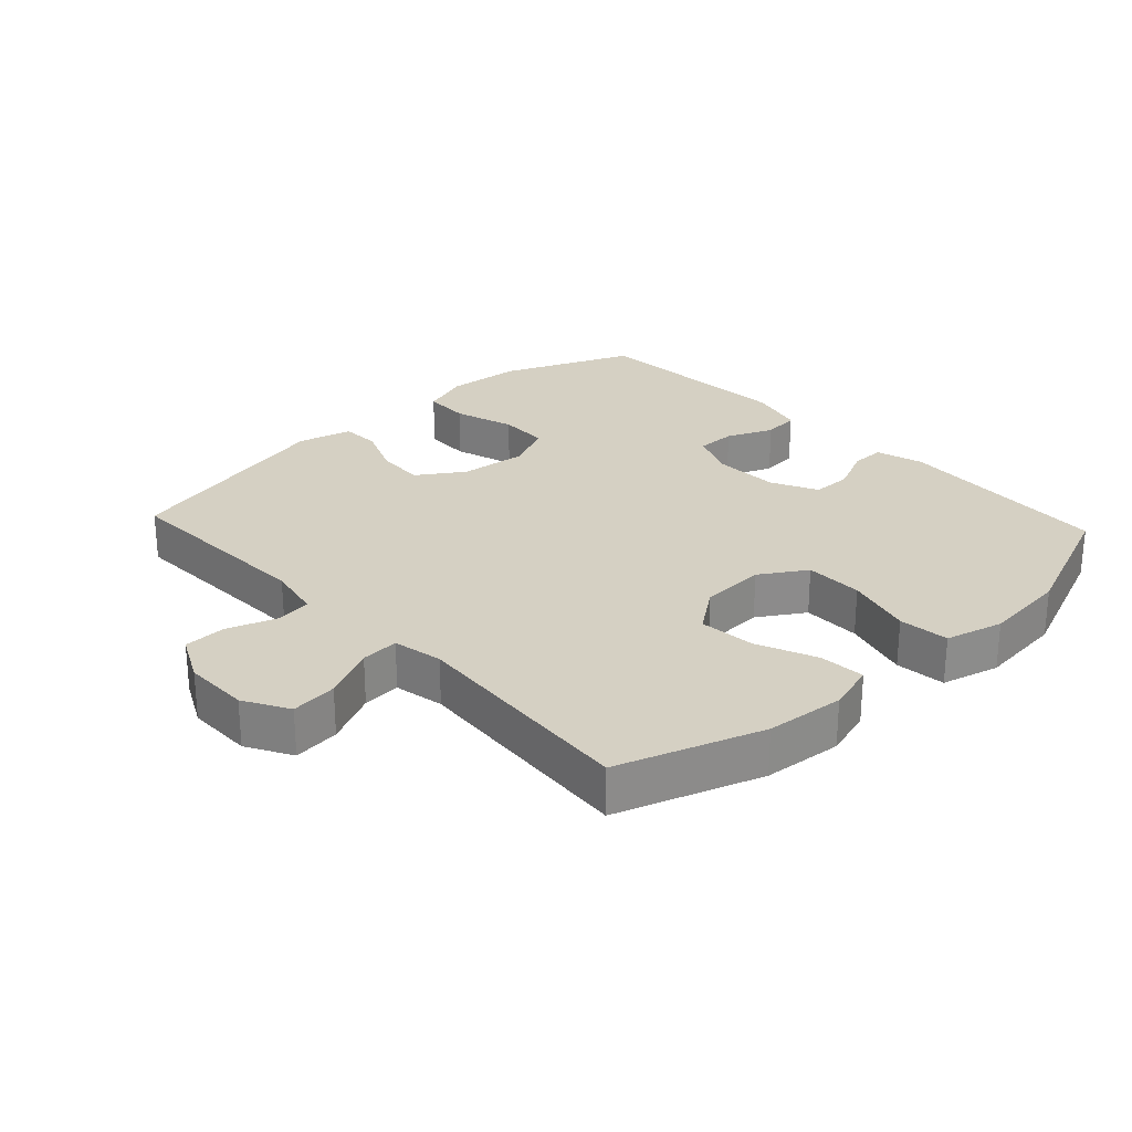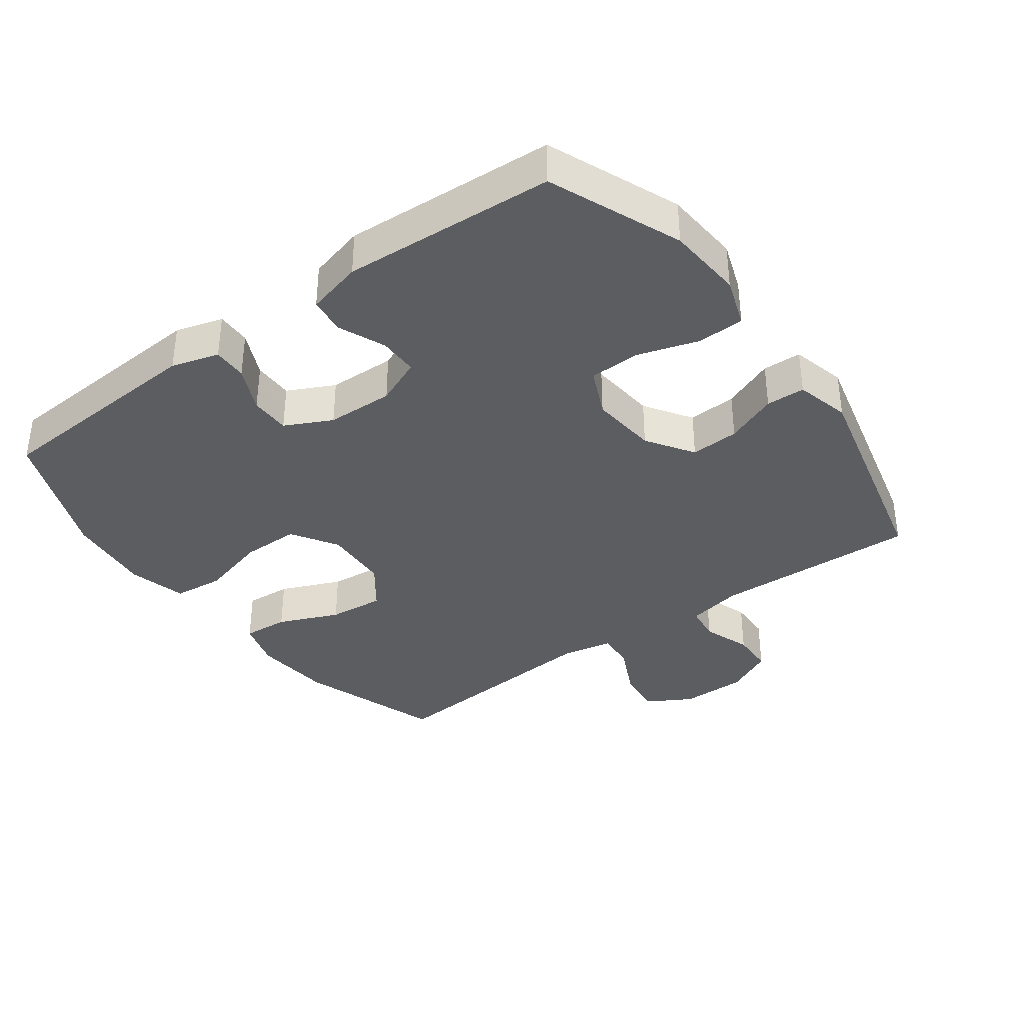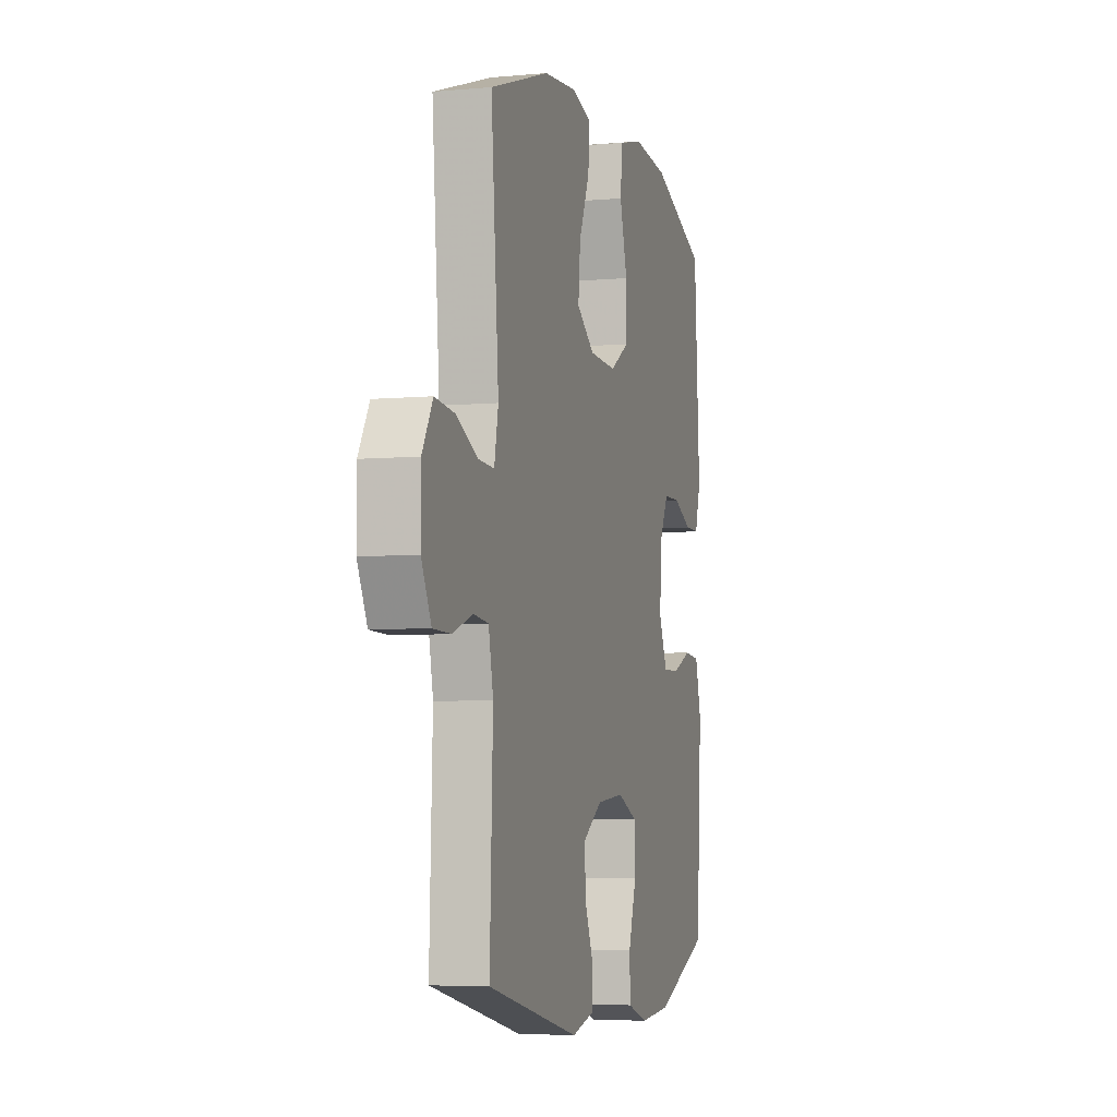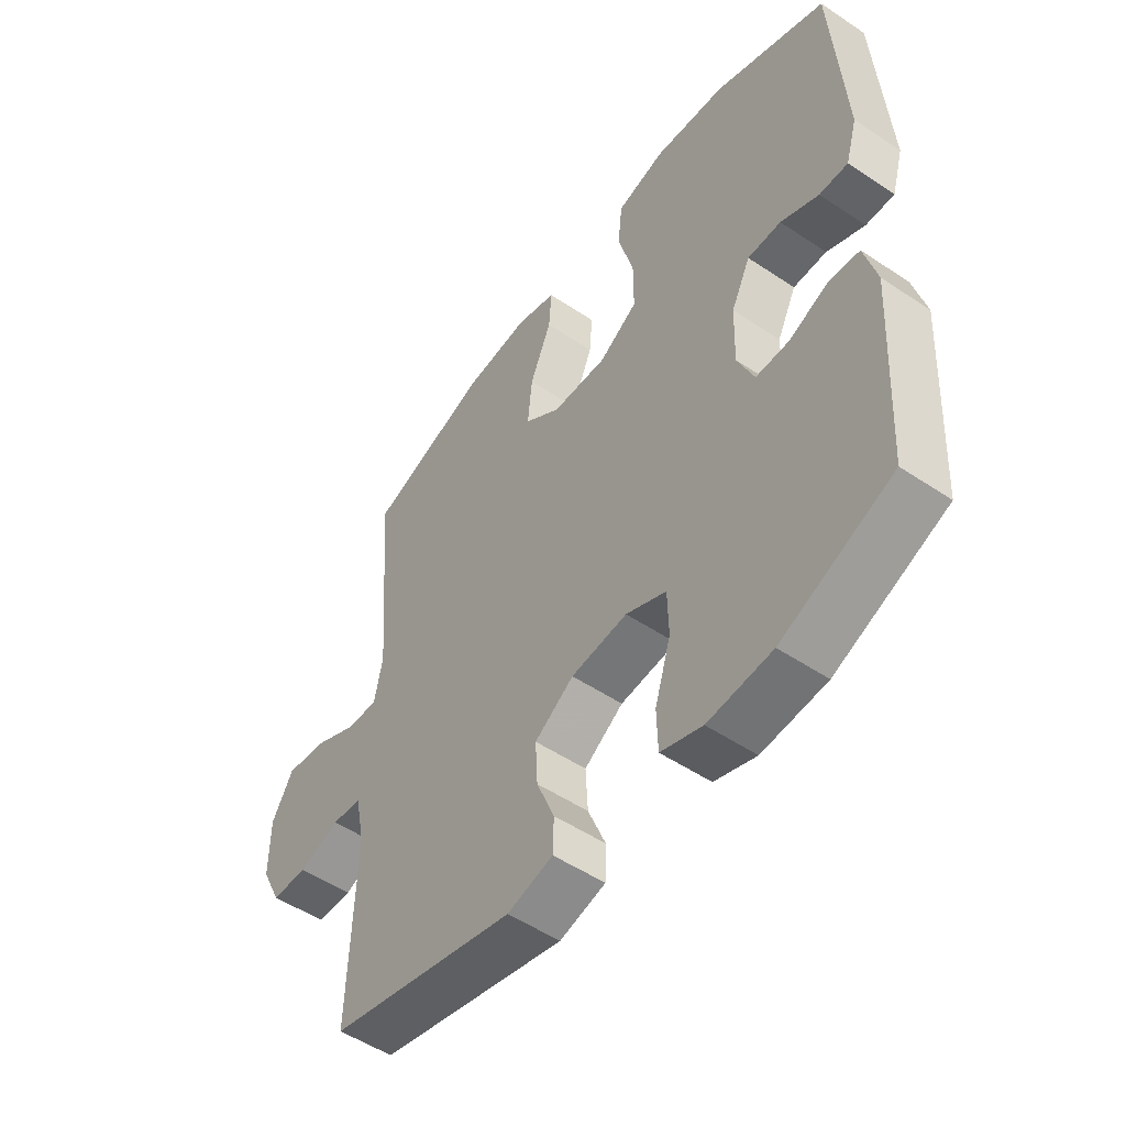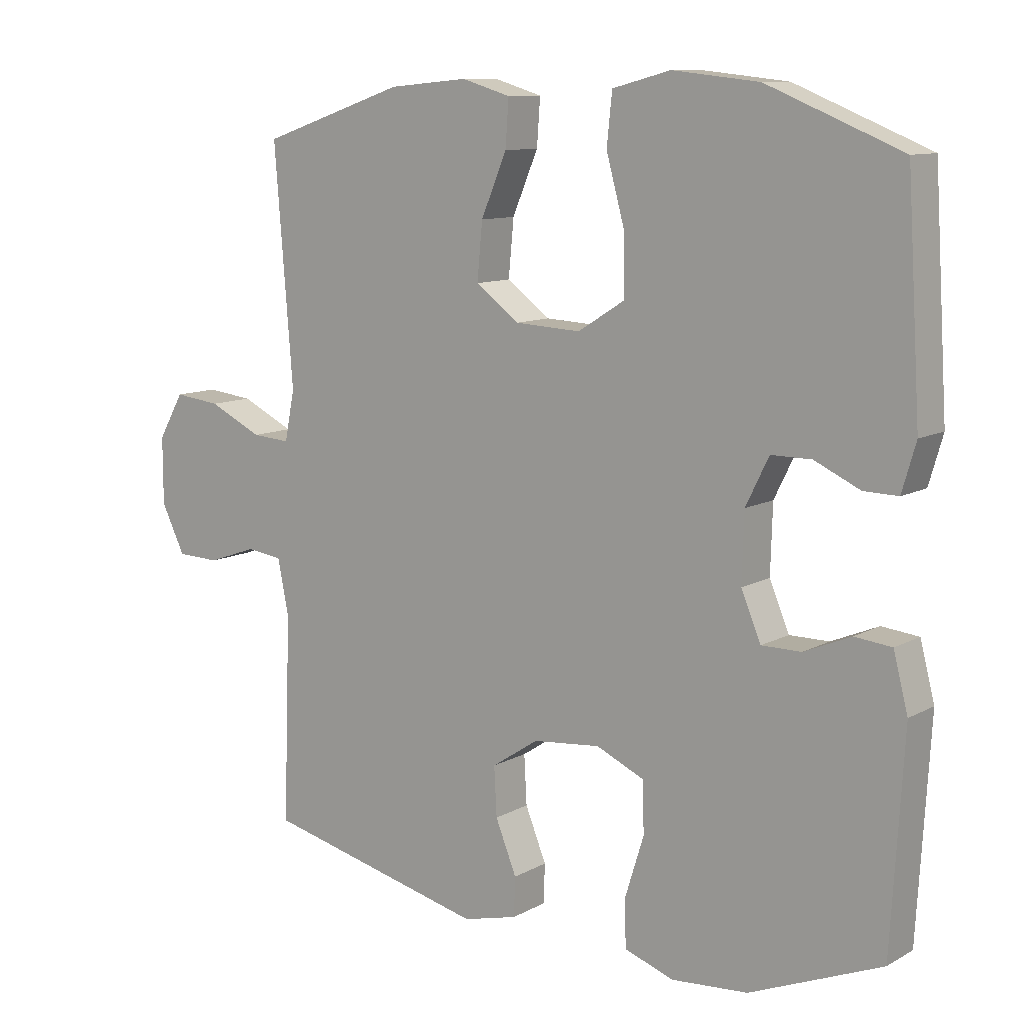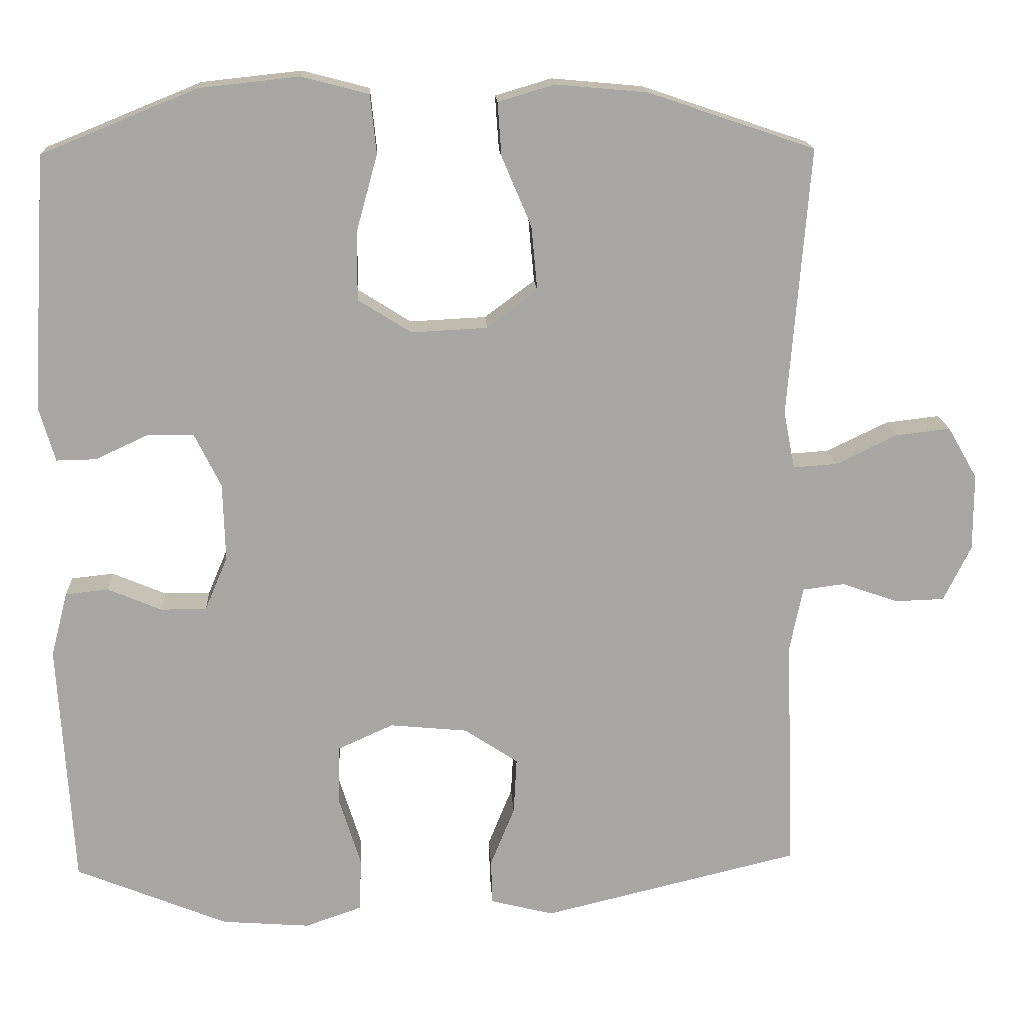
<metadata>
{"format":"obj","ext":"obj","renderer":"f3d","projection":"perspective","resolution":1024,"background":"white","views":[{"elev":26.4,"azim":-42.8,"up":"+Y"},{"elev":-36.5,"azim":126.2,"up":"+Y"},{"elev":-5.1,"azim":-73.9,"up":"+Z"},{"elev":-52.0,"azim":54.1,"up":"+Z"},{"elev":10.4,"azim":36.7,"up":"+Z"},{"elev":16.3,"azim":176.9,"up":"+Z"}]}
</metadata>
<code>
v 0.5 0.07 -0.5
v 0.3 0.07 -0.582
v 0.184 0.07 -0.591
v 0.109 0.07 -0.565
v 0.107 0.07 -0.494
v 0.136 0.07 -0.401
v 0.134 0.07 -0.324
v 0.061 0.07 -0.291
v -0.041 0.07 -0.301
v -0.112 0.07 -0.348
v -0.108 0.07 -0.422
v -0.076 0.07 -0.501
v -0.078 0.07 -0.56
v -0.161 0.07 -0.581
v -0.5 0.07 -0.5
v -0.489 0.07 -0.188
v -0.506 0.07 -0.104
v -0.561 0.07 -0.097
v -0.635 0.07 -0.123
v -0.7 0.07 -0.121
v -0.736 0.07 -0.048
v -0.736 0.07 0.053
v -0.697 0.07 0.121
v -0.626 0.07 0.113
v -0.545 0.07 0.074
v -0.487 0.07 0.07
v -0.472 0.07 0.146
v -0.5 0.07 0.5
v -0.281 0.07 0.574
v -0.161 0.07 0.585
v -0.087 0.07 0.563
v -0.092 0.07 0.493
v -0.131 0.07 0.401
v -0.139 0.07 0.316
v -0.073 0.07 0.267
v 0.027 0.07 0.262
v 0.097 0.07 0.306
v 0.097 0.07 0.395
v 0.069 0.07 0.497
v 0.077 0.07 0.574
v 0.165 0.07 0.597
v 0.296 0.07 0.583
v 0.5 0.07 0.5
v 0.521 0.07 0.166
v 0.5 0.07 0.094
v 0.448 0.07 0.095
v 0.379 0.07 0.127
v 0.318 0.07 0.127
v 0.283 0.07 0.056
v 0.28 0.07 -0.046
v 0.31 0.07 -0.117
v 0.37 0.07 -0.117
v 0.441 0.07 -0.087
v 0.497 0.07 -0.093
v 0.519 0.07 -0.178
v 0.5 0 -0.5
v 0.3 0 -0.582
v 0.184 0 -0.591
v 0.109 0 -0.565
v 0.107 0 -0.494
v 0.136 0 -0.401
v 0.134 0 -0.324
v 0.061 0 -0.291
v -0.041 0 -0.301
v -0.112 0 -0.348
v -0.108 0 -0.422
v -0.076 0 -0.501
v -0.078 0 -0.56
v -0.161 0 -0.581
v -0.5 0 -0.5
v -0.489 0 -0.188
v -0.506 0 -0.104
v -0.561 0 -0.097
v -0.635 0 -0.123
v -0.7 0 -0.121
v -0.736 0 -0.048
v -0.736 0 0.053
v -0.697 0 0.121
v -0.626 0 0.113
v -0.545 0 0.074
v -0.487 0 0.07
v -0.472 0 0.146
v -0.5 0 0.5
v -0.281 0 0.574
v -0.161 0 0.585
v -0.087 0 0.563
v -0.092 0 0.493
v -0.131 0 0.401
v -0.139 0 0.316
v -0.073 0 0.267
v 0.027 0 0.262
v 0.097 0 0.306
v 0.097 0 0.395
v 0.069 0 0.497
v 0.077 0 0.574
v 0.165 0 0.597
v 0.296 0 0.583
v 0.5 0 0.5
v 0.521 0 0.166
v 0.5 0 0.094
v 0.448 0 0.095
v 0.379 0 0.127
v 0.318 0 0.127
v 0.283 0 0.056
v 0.28 0 -0.046
v 0.31 0 -0.117
v 0.37 0 -0.117
v 0.441 0 -0.087
v 0.497 0 -0.093
v 0.519 0 -0.178
f 4 5 6
f 3 4 6
f 2 3 6
f 1 2 6
f 55 1 6
f 54 55 6
f 53 54 6
f 52 53 6
f 51 52 6 7
f 50 51 7 8
f 49 50 8 9
f 48 49 9 10
f 45 46 47
f 44 45 47
f 43 44 47
f 42 43 47
f 41 42 47
f 40 41 47
f 39 40 47
f 38 39 47
f 37 38 47 48
f 36 37 48 10
f 31 32 33
f 30 31 33
f 29 30 33
f 28 29 33
f 27 28 33
f 26 27 33 34
f 23 24 25
f 22 23 25
f 21 22 25
f 20 21 25
f 19 20 25
f 18 19 25
f 17 18 25 26
f 26 34 35
f 17 26 35
f 16 17 35
f 14 15 16
f 13 14 16
f 12 13 16
f 11 12 16
f 16 35 36 10
f 10 11 16
f 61 60 59
f 61 59 58
f 61 58 57
f 61 57 56
f 61 56 110
f 61 110 109
f 61 109 108
f 61 108 107
f 62 61 107 106
f 63 62 106 105
f 64 63 105 104
f 65 64 104 103
f 102 101 100
f 102 100 99
f 102 99 98
f 102 98 97
f 102 97 96
f 102 96 95
f 102 95 94
f 102 94 93
f 103 102 93 92
f 65 103 92 91
f 88 87 86
f 88 86 85
f 88 85 84
f 88 84 83
f 88 83 82
f 89 88 82 81
f 80 79 78
f 80 78 77
f 80 77 76
f 80 76 75
f 80 75 74
f 80 74 73
f 81 80 73 72
f 90 89 81
f 90 81 72
f 90 72 71
f 71 70 69
f 71 69 68
f 71 68 67
f 71 67 66
f 65 91 90 71
f 71 66 65
f 1 56 57 2
f 2 57 58 3
f 3 58 59 4
f 4 59 60 5
f 5 60 61 6
f 6 61 62 7
f 7 62 63 8
f 8 63 64 9
f 9 64 65 10
f 10 65 66 11
f 11 66 67 12
f 12 67 68 13
f 13 68 69 14
f 14 69 70 15
f 15 70 71 16
f 16 71 72 17
f 17 72 73 18
f 18 73 74 19
f 19 74 75 20
f 20 75 76 21
f 21 76 77 22
f 22 77 78 23
f 23 78 79 24
f 24 79 80 25
f 25 80 81 26
f 26 81 82 27
f 27 82 83 28
f 28 83 84 29
f 29 84 85 30
f 30 85 86 31
f 31 86 87 32
f 32 87 88 33
f 33 88 89 34
f 34 89 90 35
f 35 90 91 36
f 36 91 92 37
f 37 92 93 38
f 38 93 94 39
f 39 94 95 40
f 40 95 96 41
f 41 96 97 42
f 42 97 98 43
f 43 98 99 44
f 44 99 100 45
f 45 100 101 46
f 46 101 102 47
f 47 102 103 48
f 48 103 104 49
f 49 104 105 50
f 50 105 106 51
f 51 106 107 52
f 52 107 108 53
f 53 108 109 54
f 54 109 110 55
f 55 110 56 1

</code>
